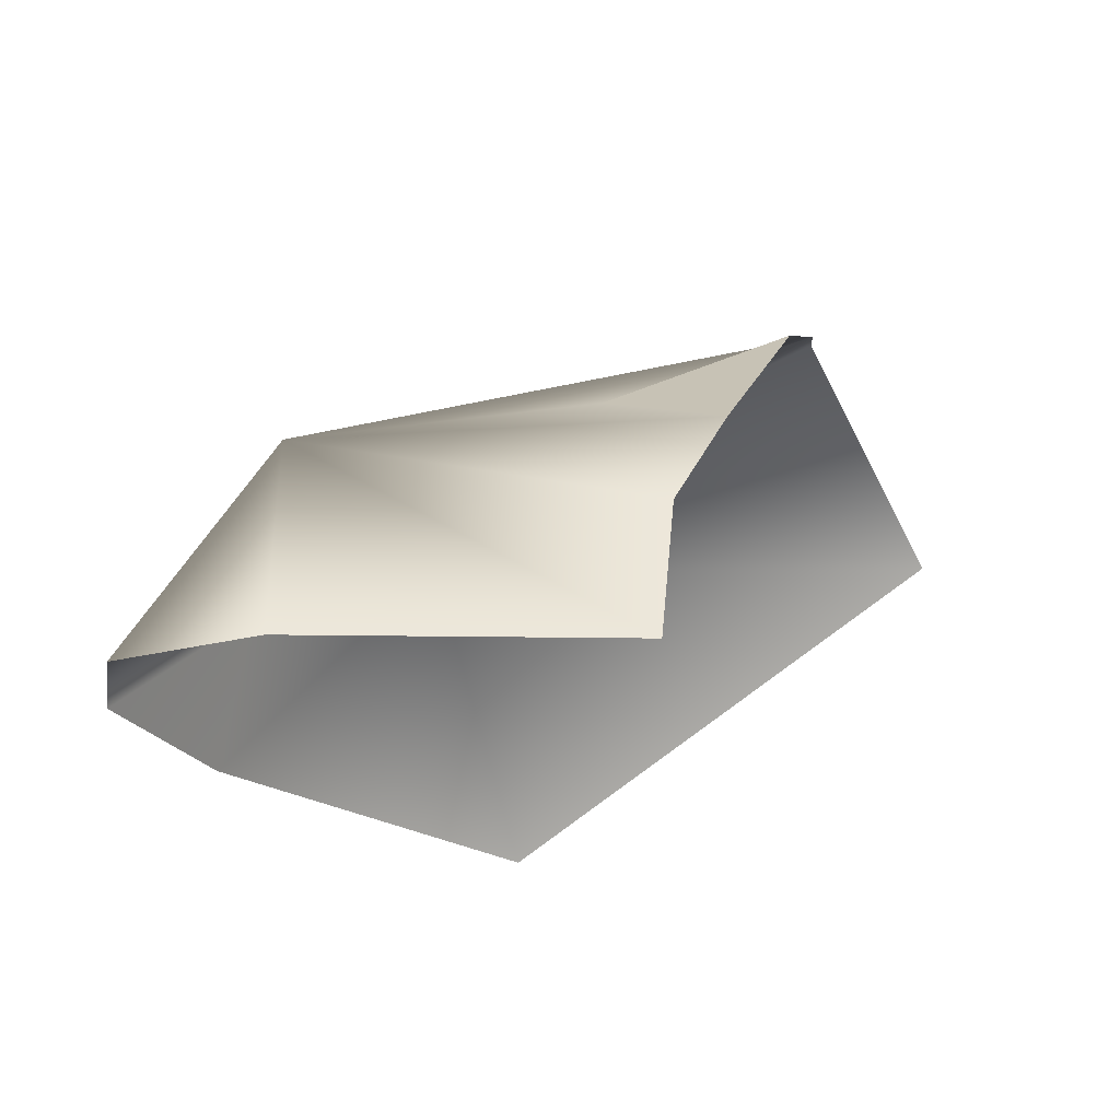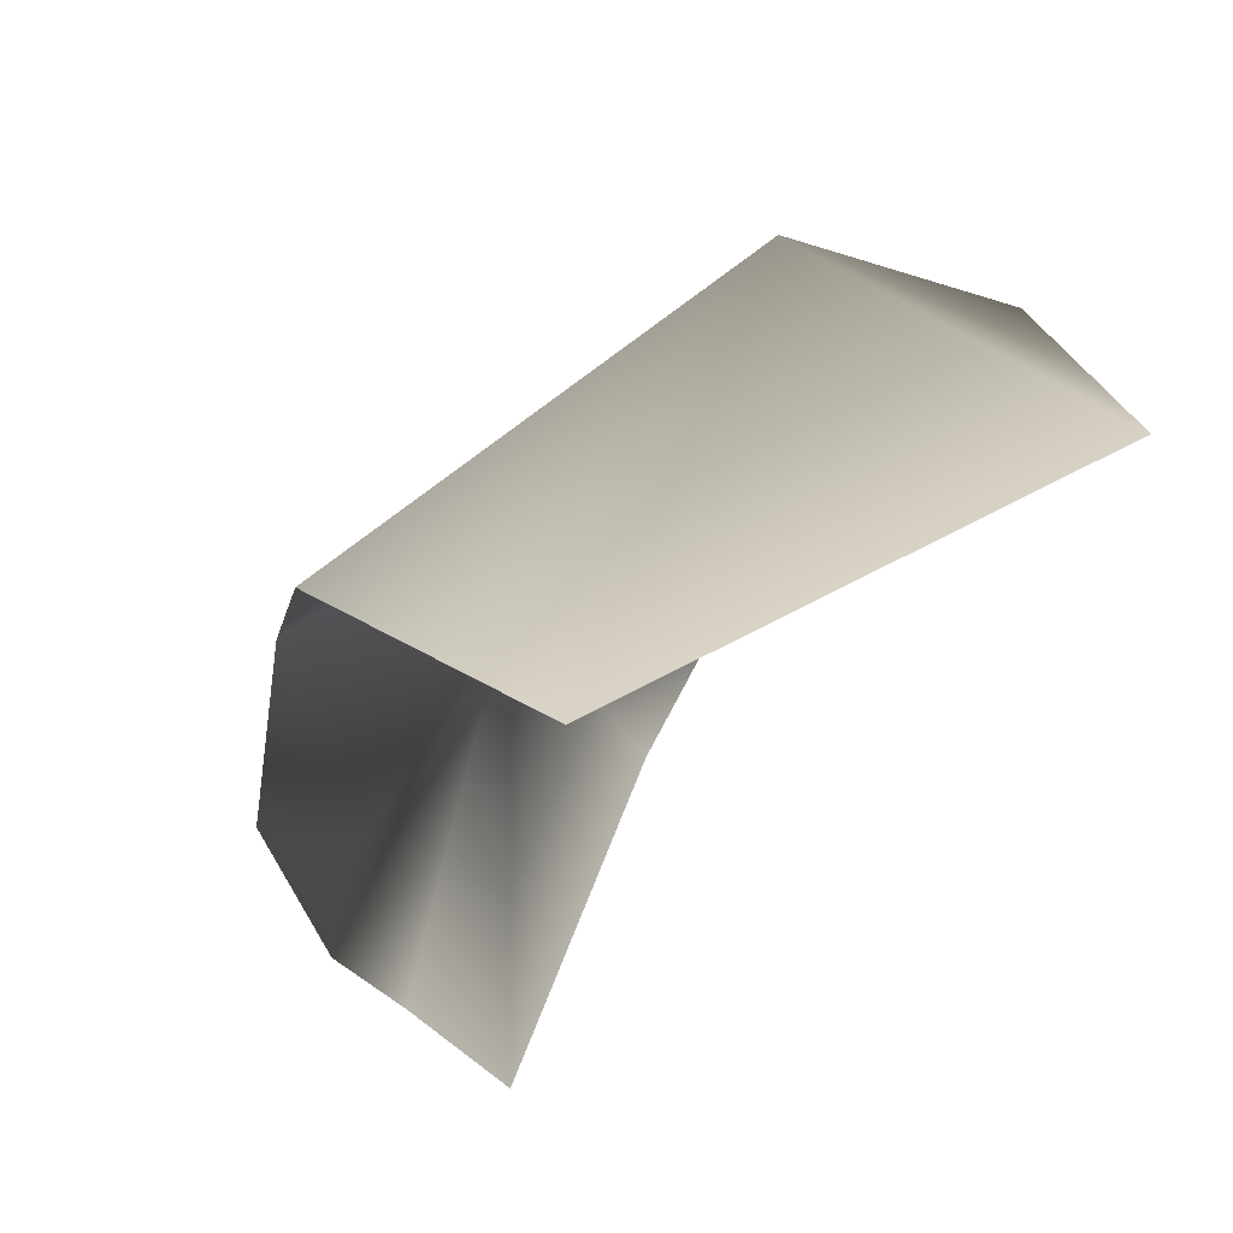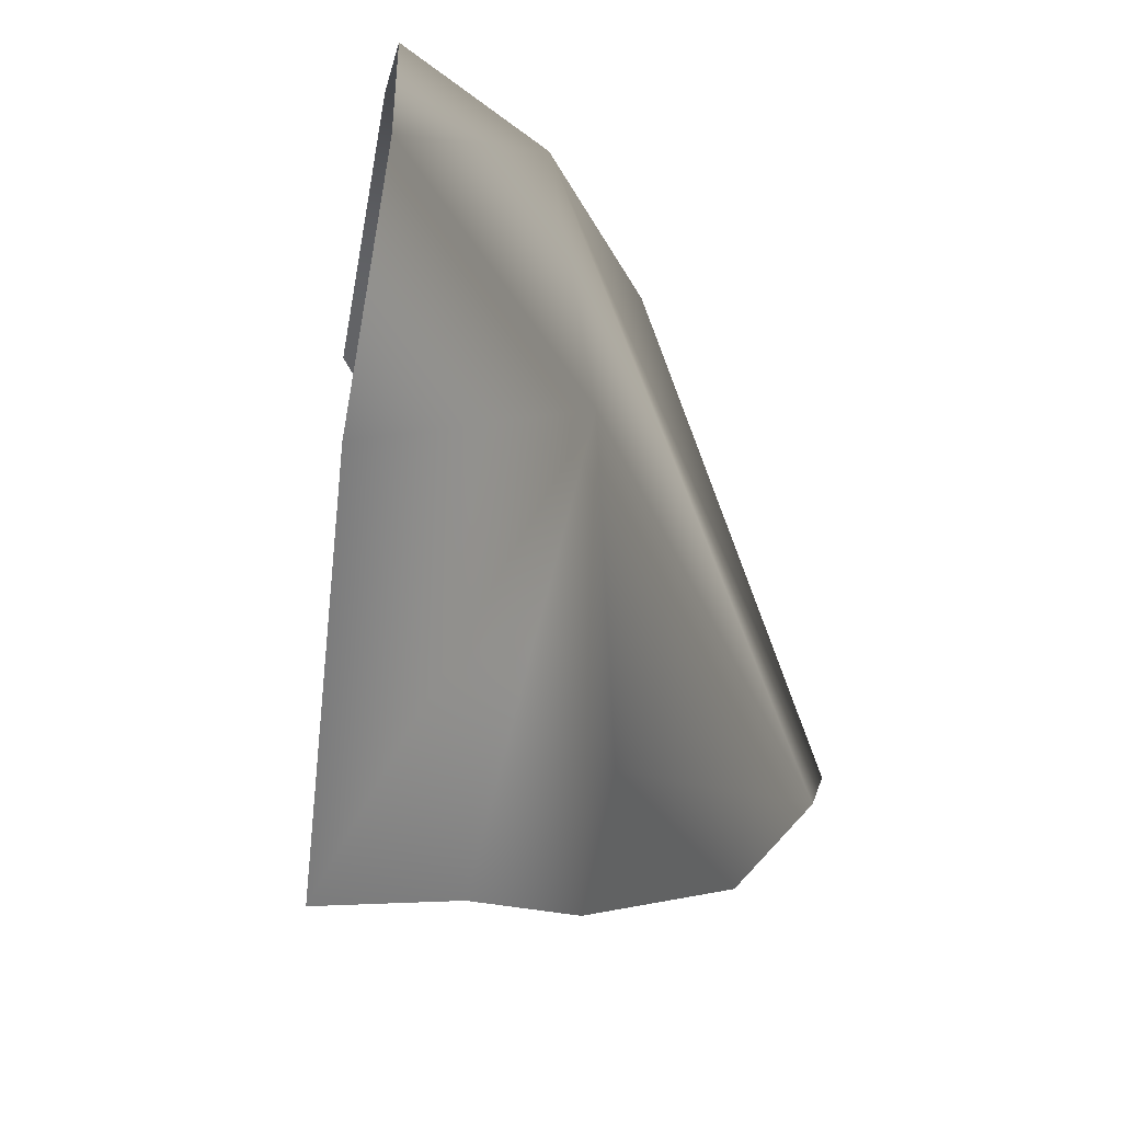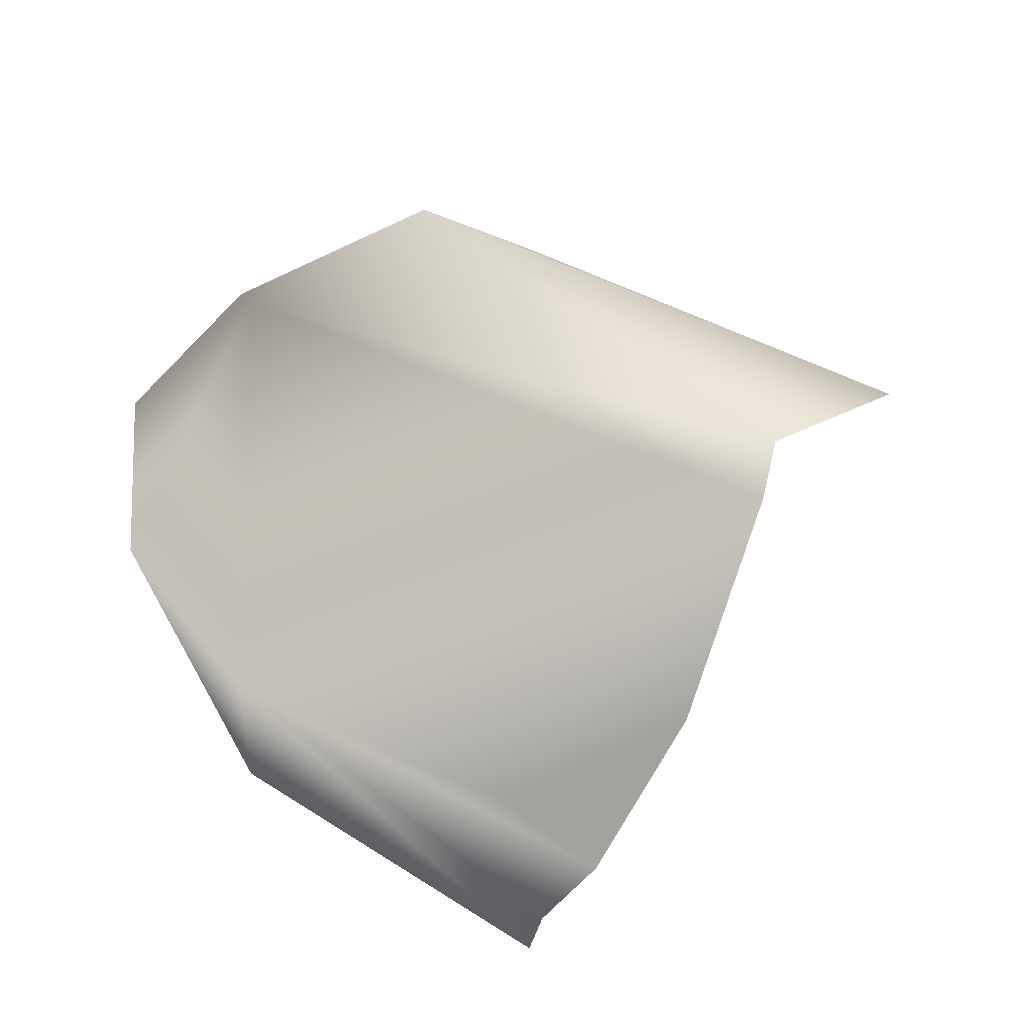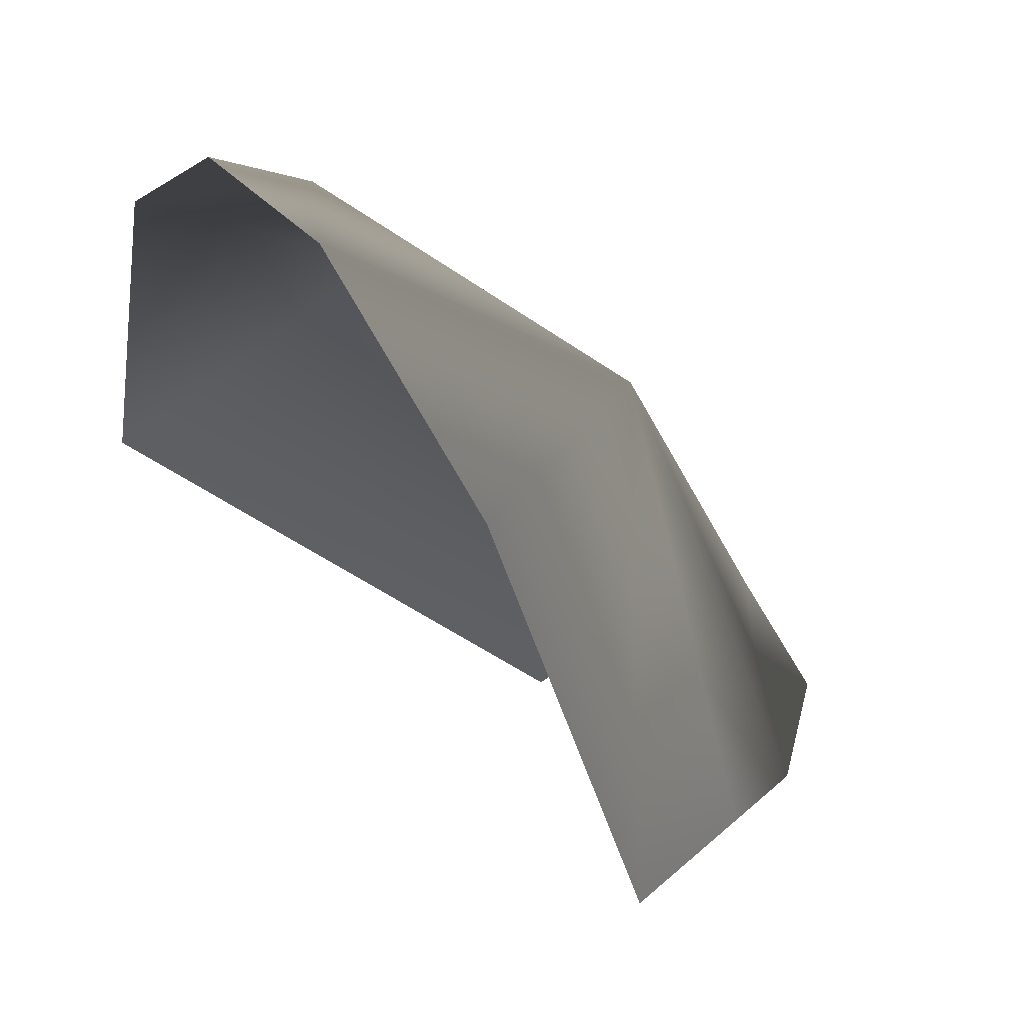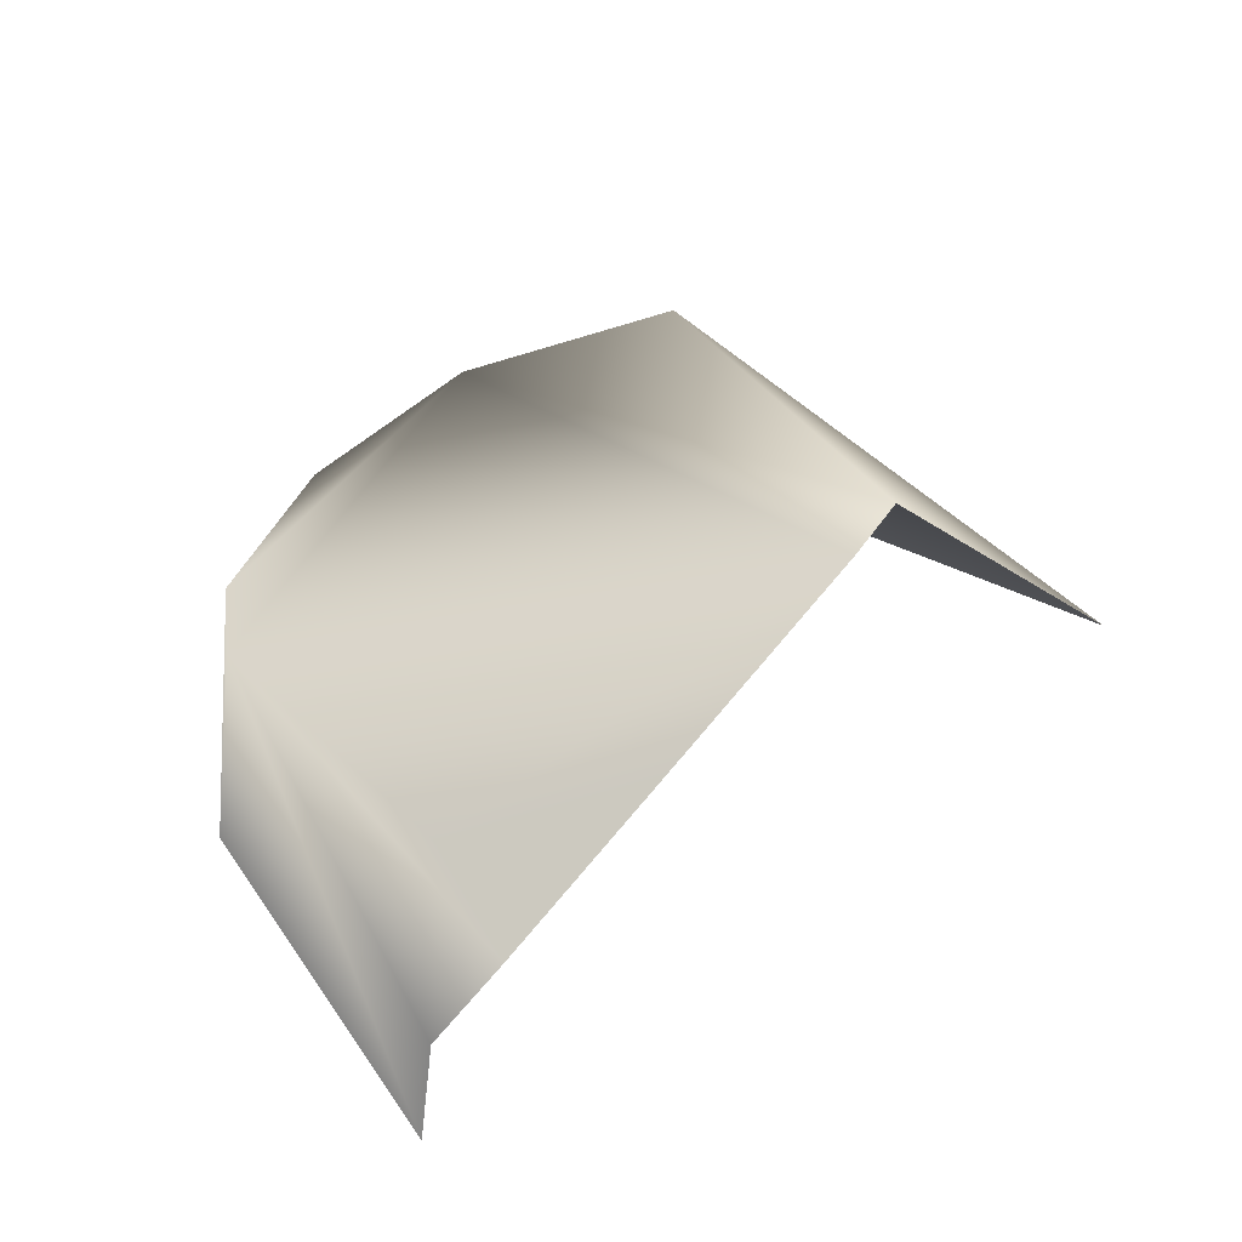
<metadata>
{"format":"obj","ext":"obj","renderer":"f3d","projection":"perspective","resolution":1024,"background":"white","views":[{"elev":-23.1,"azim":68.5,"up":"+Y"},{"elev":-72.4,"azim":-132.0,"up":"+Z"},{"elev":47.3,"azim":84.0,"up":"+Z"},{"elev":67.2,"azim":77.0,"up":"+Y"},{"elev":54.8,"azim":46.2,"up":"+Z"},{"elev":41.0,"azim":103.1,"up":"+Y"}]}
</metadata>
<code>
g rock_15
v -0.02558 0.01593 -0.002138
v 0.002758 0.06048 -0.004624
v 0.01083 0.01957 0.04202
v 0.06353 0.01493 0.05304
v 0.1365 0.0584 0.02308
v 0.1459 -0.00309 0.02788
v 0.2217 -0.02026 -0.05164
v 0.2211 0.01777 -0.05572
v 0.2157 0.04663 -0.07387
v 0.1903 0.05781 -0.04945
v 0.188 0.09062 -0.1072
v 0.136 0.1228 -0.142
v 0.1213 0.1286 -0.1492
v -0.002694 0.08892 -0.06755
v -0.03099 -0.002133 -0.1093
v 0.0902 0.07326 -0.2026
g rock_15_0
f 3 2 1
f 2 3 4
f 2 4 5
f 6 5 4
f 6 7 5
f 7 8 5
f 8 9 5
f 9 10 5
f 9 11 10
f 11 12 10
f 12 5 10
f 12 2 5
f 2 12 13
f 2 14 1
f 14 2 13
f 14 15 1
f 14 13 16
f 15 14 16

</code>
